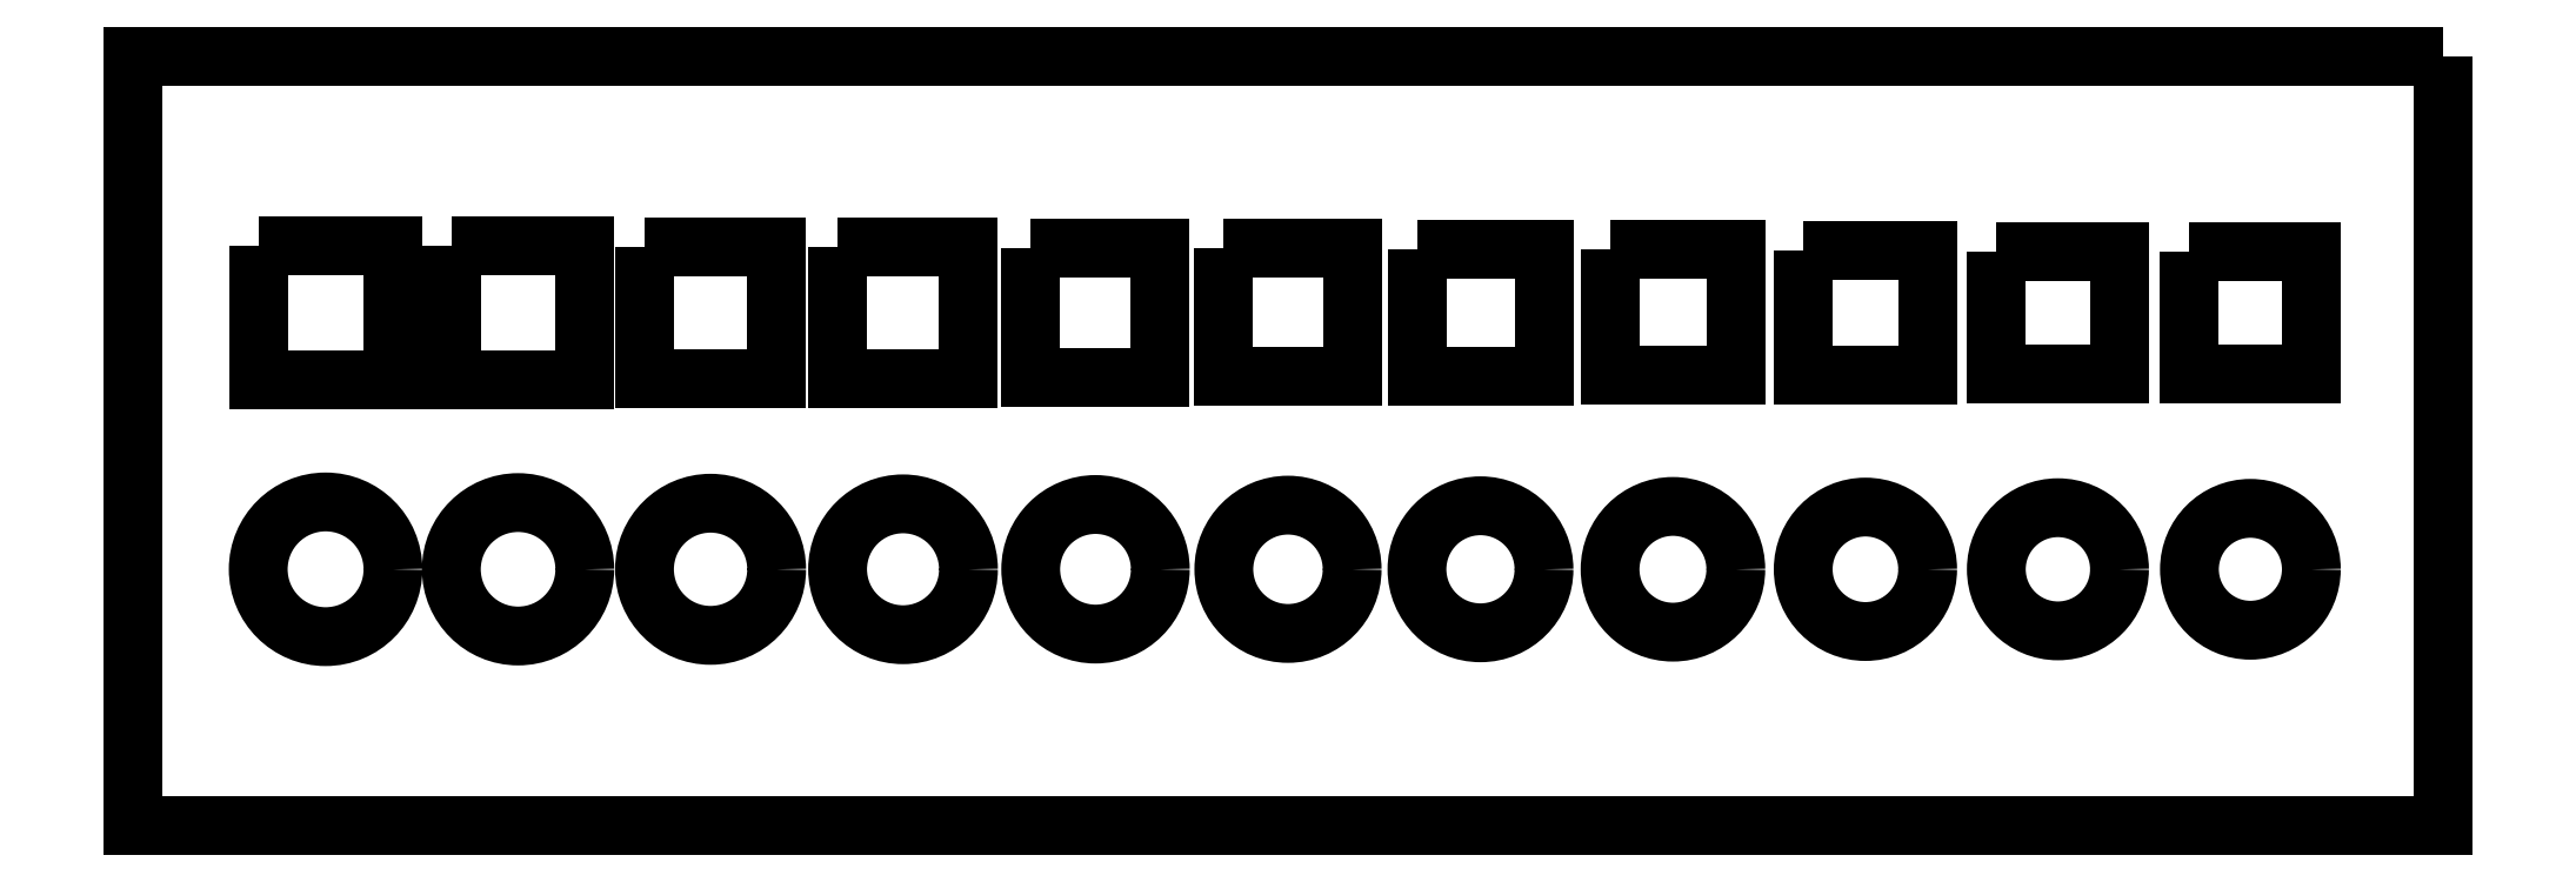
<metadata>
{"format":"dxf","ext":"dxf","renderer":"ezdxf+matplotlib","layout":"modelspace","background":"white","min_lineweight":24,"dpi":150}
</metadata>
<code>
0
SECTION
2
ENTITIES
0
LWPOLYLINE
8
0
90
4
70
1
43
0
10
10.05
20
24.95
10
19.95
20
24.95
10
19.95
20
15.05
10
10.05
20
15.05
0
LWPOLYLINE
8
0
90
4
70
1
43
0
10
40.15
20
24.85
10
49.85
20
24.85
10
49.85
20
15.15
10
40.15
20
15.15
0
LWPOLYLINE
8
0
90
4
70
1
43
0
10
-65.2
20
25.2
10
-54.8
20
25.2
10
-54.8
20
14.8
10
-65.2
20
14.8
0
LWPOLYLINE
8
0
90
4
70
1
43
0
10
-20.05
20
25.05
10
-9.95
20
25.05
10
-9.95
20
14.95
10
-20.05
20
14.95
0
CIRCLE
8
0
10
30
20
0
30
0
40
4.9
210
0
220
-0
230
1
0
LWPOLYLINE
8
0
90
4
70
1
43
0
10
-80.25
20
25.25
10
-69.75
20
25.25
10
-69.75
20
14.75
10
-80.25
20
14.75
0
CIRCLE
8
0
10
-30
20
0
30
0
40
5.1
210
0
220
-0
230
1
0
CIRCLE
8
0
10
-15
20
0
30
0
40
5.05
210
0
220
-0
230
1
0
CIRCLE
8
0
10
-45
20
0
30
0
40
5.15
210
0
220
-0
230
1
0
CIRCLE
8
0
10
15
20
0
30
0
40
4.95
210
0
220
-0
230
1
0
CIRCLE
8
0
10
75
20
0
30
0
40
4.75
210
0
220
-0
230
1
0
LWPOLYLINE
8
0
90
4
70
1
43
0
10
70.25
20
24.75
10
79.75
20
24.75
10
79.75
20
15.25
10
70.25
20
15.25
0
CIRCLE
8
0
10
-75
20
0
30
0
40
5.25
210
0
220
-0
230
1
0
CIRCLE
8
0
10
0
20
0
30
0
40
5
210
0
220
-0
230
1
0
CIRCLE
8
0
10
45
20
0
30
0
40
4.85
210
0
220
-0
230
1
0
CIRCLE
8
0
10
-60
20
0
30
0
40
5.2
210
0
220
-0
230
1
0
LWPOLYLINE
8
0
90
4
70
1
43
0
10
-35.1
20
25.1
10
-24.9
20
25.1
10
-24.9
20
14.9
10
-35.1
20
14.9
0
LWPOLYLINE
8
0
90
4
70
1
43
0
10
55.2
20
24.8
10
64.8
20
24.8
10
64.8
20
15.2
10
55.2
20
15.2
0
LWPOLYLINE
8
0
90
4
70
1
43
0
10
-50.15
20
25.15
10
-39.85
20
25.15
10
-39.85
20
14.85
10
-50.15
20
14.85
0
LWPOLYLINE
8
0
90
4
70
1
43
0
10
-5
20
25
10
5
20
25
10
5
20
15
10
-5
20
15
0
LWPOLYLINE
8
0
90
4
70
1
43
0
10
25.1
20
24.9
10
34.9
20
24.9
10
34.9
20
15.1
10
25.1
20
15.1
0
CIRCLE
8
0
10
60
20
0
30
0
40
4.8
210
0
220
-0
230
1
0
LWPOLYLINE
8
0
90
4
70
1
43
0
10
90
20
40
10
-90
20
40
10
-90
20
-20
10
90
20
-20
0
ENDSEC
0
EOF

</code>
